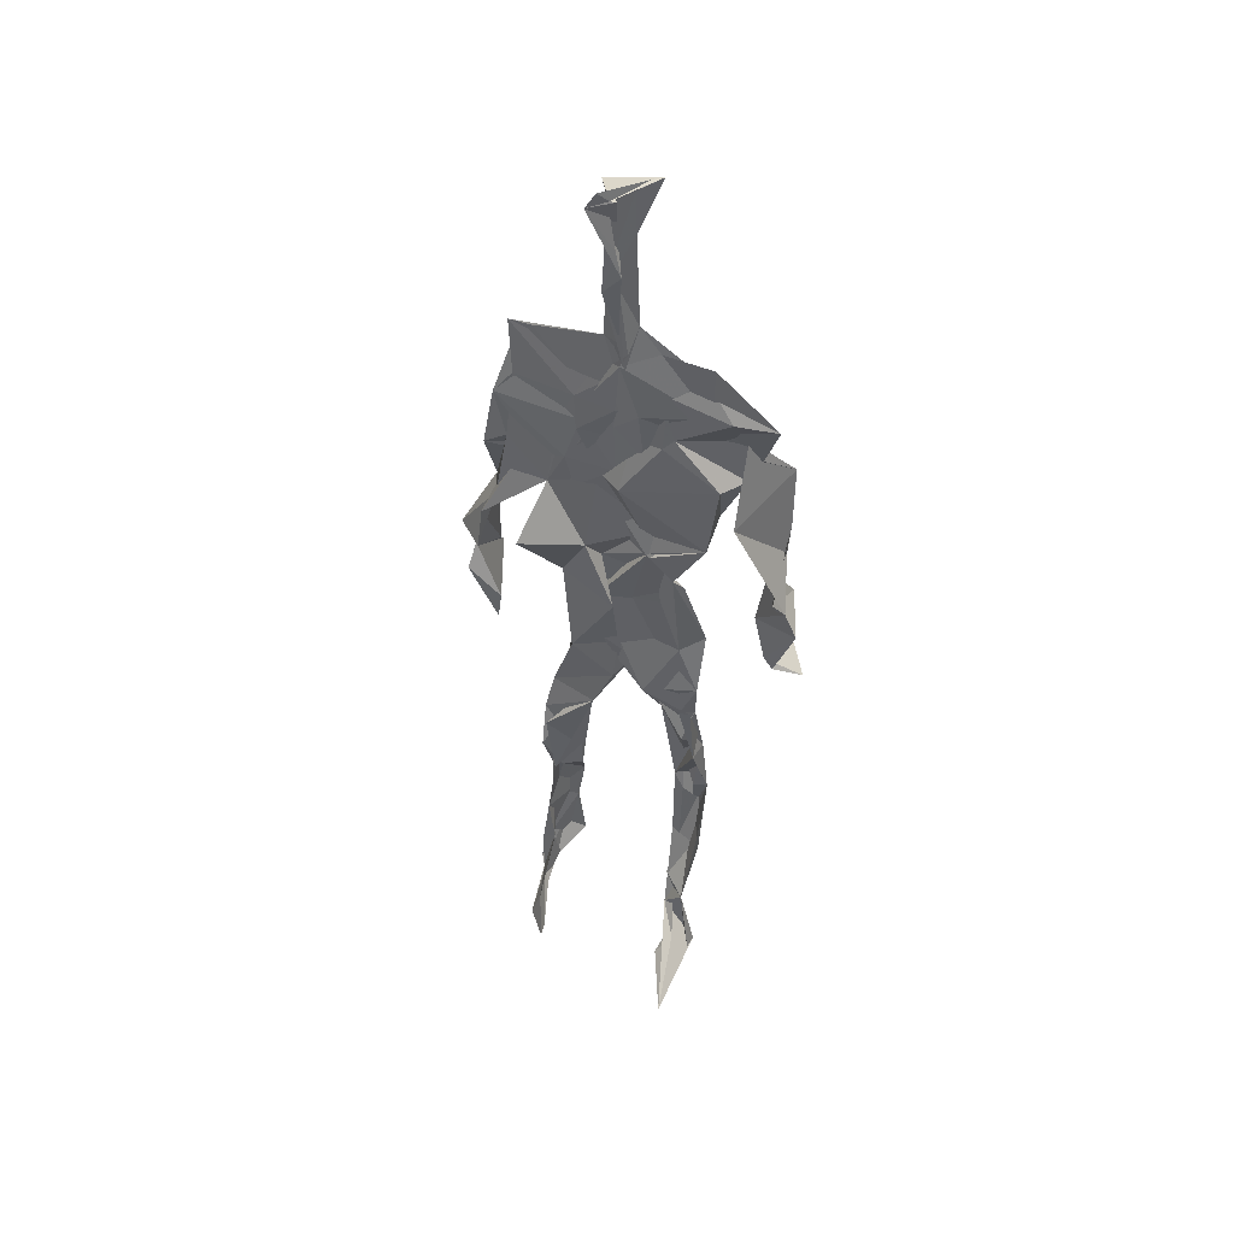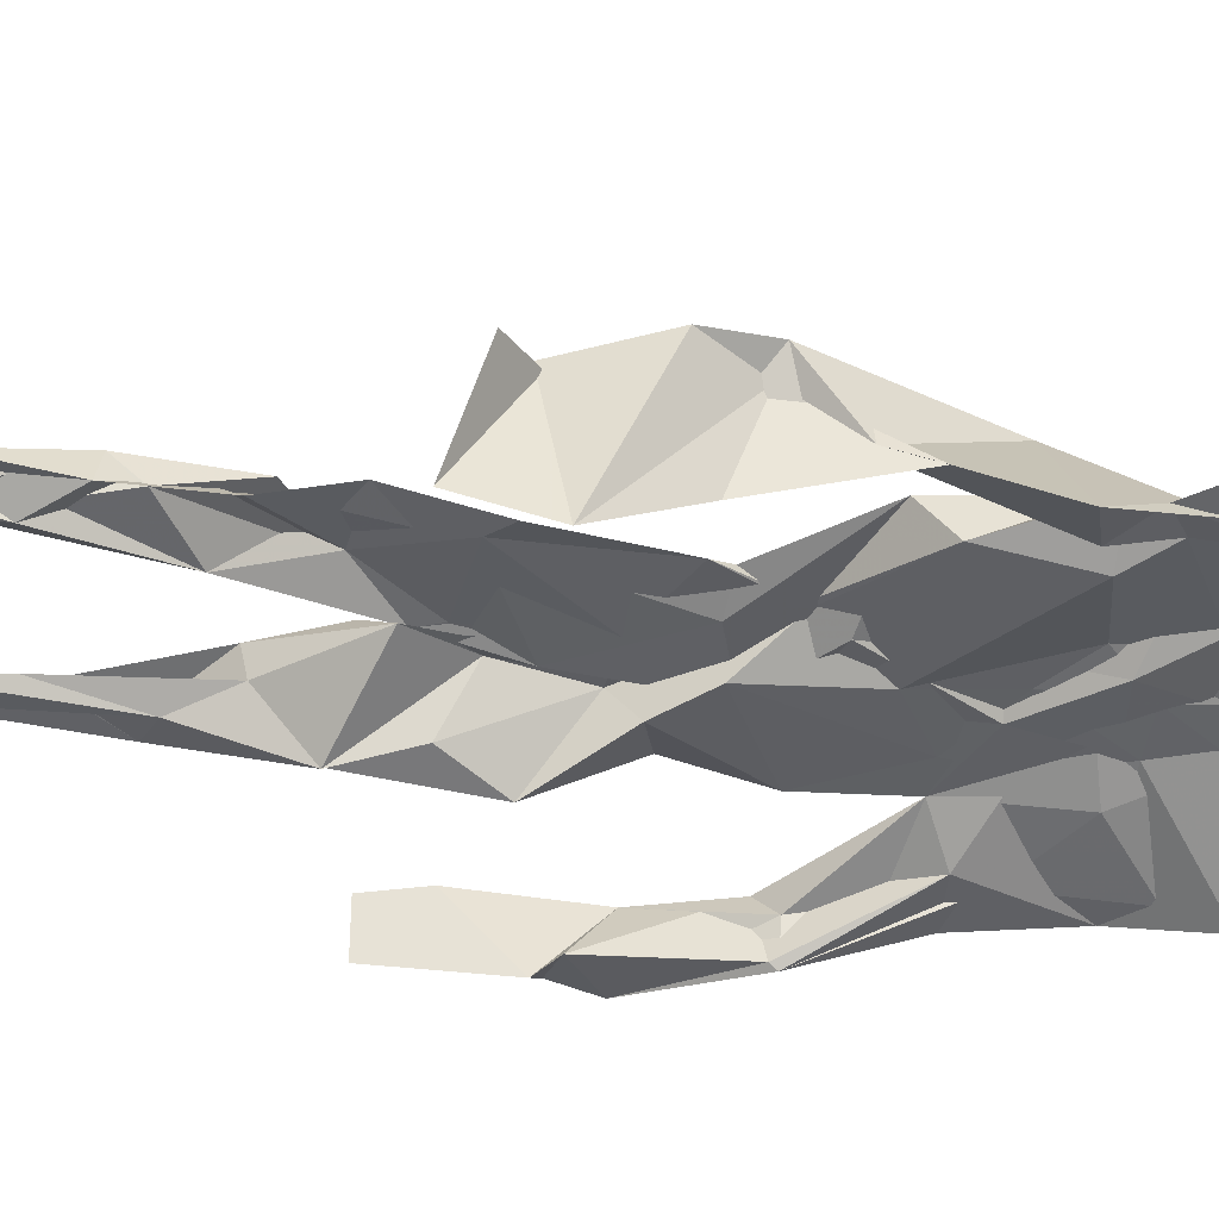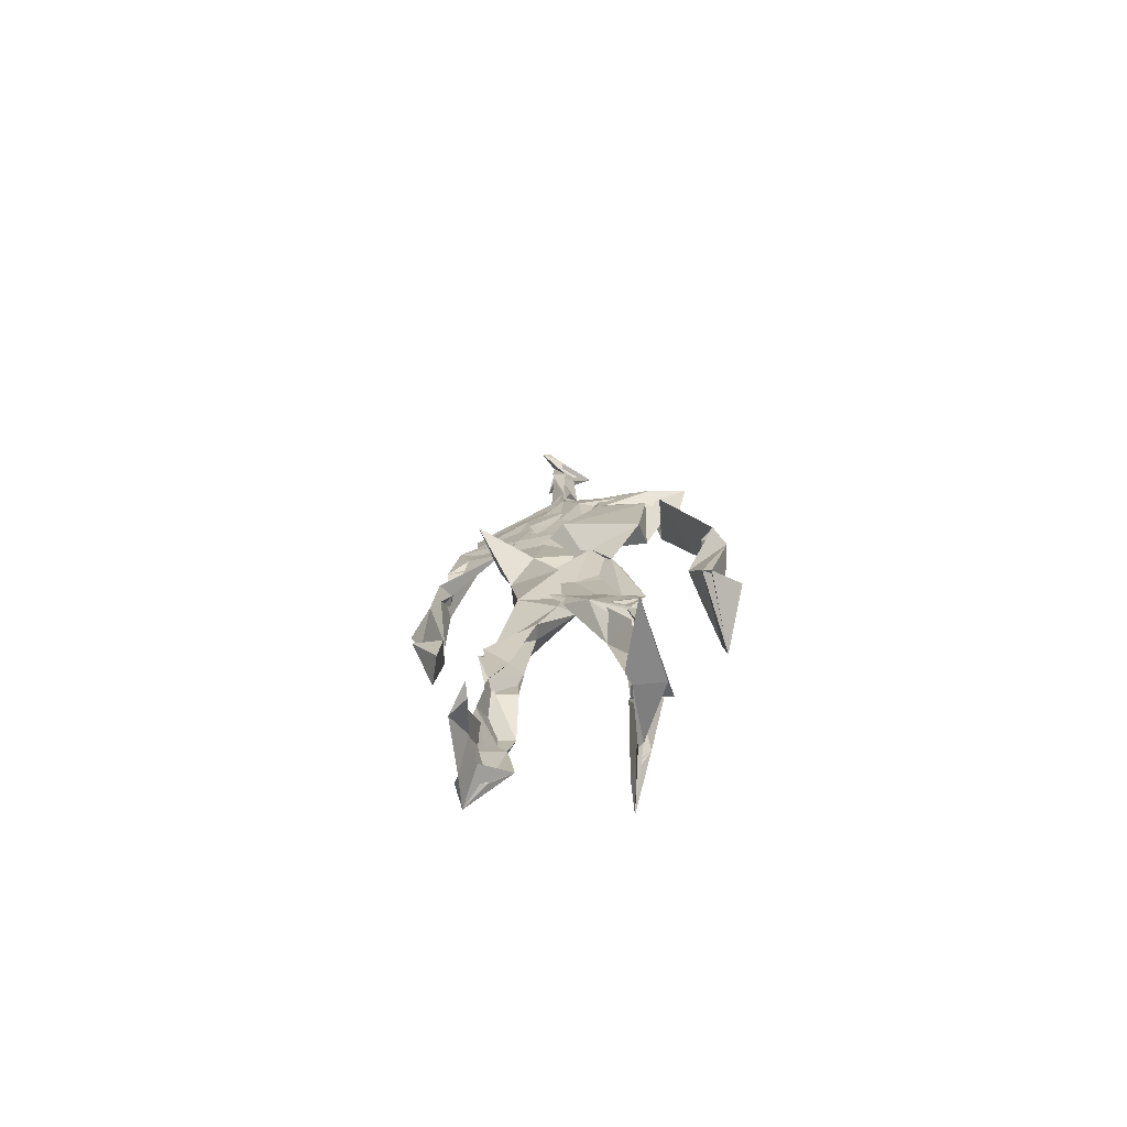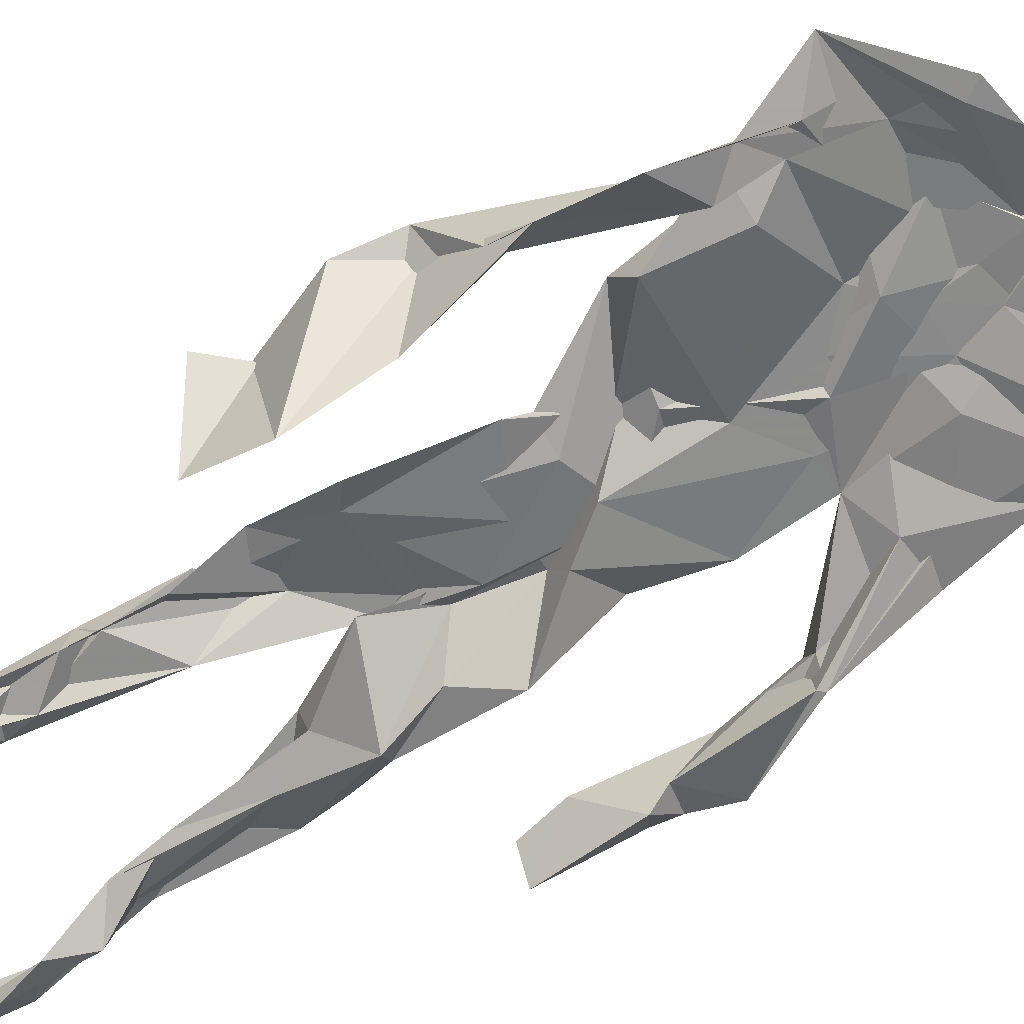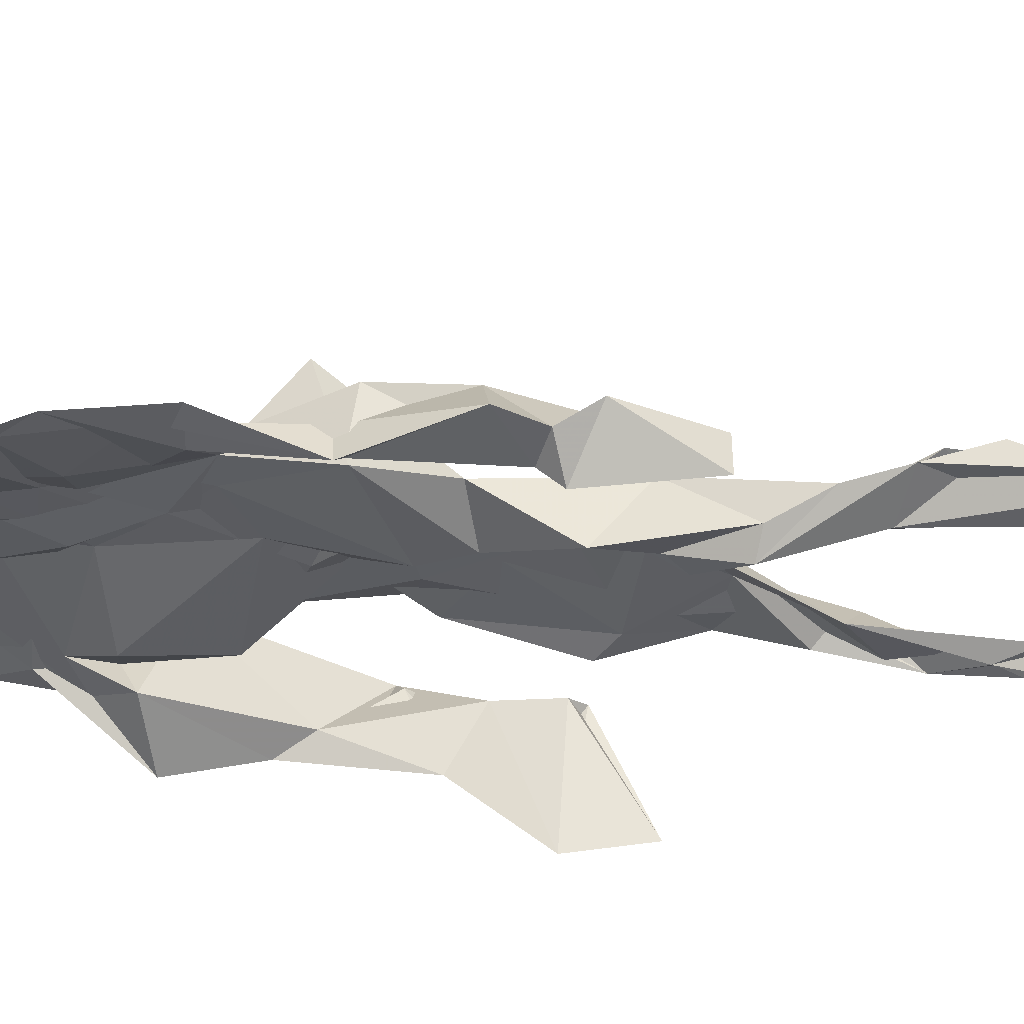
<metadata>
{"format":"obj","ext":"obj","renderer":"f3d","projection":"perspective","resolution":1024,"background":"white","views":[{"elev":49.5,"azim":18.1,"up":"+Y"},{"elev":-47.1,"azim":83.1,"up":"+Z"},{"elev":-72.9,"azim":11.6,"up":"+Y"},{"elev":-60.6,"azim":124.7,"up":"+Z"},{"elev":-32.4,"azim":-93.2,"up":"+Z"}]}
</metadata>
<code>
v 0.4406 0.2344 0.4619
v 0.5627 0.3603 0.4746
v 0.4766 0.493 0.4867
v 0.5055 0.7681 0.4894
v 0.3924 0.6846 0.472
v 0.3832 0.4125 0.4658
v 0.5708 0.2198 0.4631
v 0.5692 0.3093 0.4682
v 0.5617 0.7502 0.4782
v 0.5213 0.3974 0.4944
v 0.4499 0.4646 0.4524
v 0.4367 0.3631 0.4786
v 0.4877 0.848 0.4862
v 0.4943 0.7071 0.4867
v 0.4876 0.4684 0.4828
v 0.5793 0.07753 0.5292
v 0.5942 0.6277 0.5039
v 0.4032 0.7511 0.4614
v 0.4404 0.2543 0.4931
v 0.467 0.4336 0.4613
v 0.5566 0.1384 0.4567
v 0.6136 0.5155 0.4364
v 0.4362 0.2566 0.4884
v 0.4947 0.8703 0.4799
v 0.507 0.868 0.475
v 0.5498 0.0889 0.4816
v 0.5884 0.6484 0.4589
v 0.4317 0.1893 0.4702
v 0.5566 0.1273 0.5022
v 0.4307 0.3316 0.4859
v 0.5747 0.6045 0.4709
v 0.5211 0.5597 0.4886
v 0.5519 0.371 0.4883
v 0.4261 0.5781 0.5243
v 0.4601 0.6149 0.4832
v 0.504 0.7412 0.4858
v 0.5637 0.256 0.4745
v 0.4985 0.533 0.4712
v 0.3835 0.5641 0.4488
v 0.4352 0.1352 0.4879
v 0.4316 0.2942 0.4993
v 0.5309 0.3499 0.4692
v 0.4982 0.7776 0.4891
v 0.5755 0.255 0.4708
v 0.4956 0.8444 0.4863
v 0.4065 0.7324 0.4597
v 0.4493 0.5144 0.4835
v 0.5715 0.5877 0.4956
v 0.4266 0.1412 0.4946
v 0.4762 0.8975 0.4592
v 0.5696 0.7199 0.4868
v 0.555 0.08074 0.5306
v 0.5692 0.6567 0.4658
v 0.5206 0.529 0.4786
v 0.5473 0.1906 0.4792
v 0.4238 0.08372 0.4882
v 0.5615 0.2021 0.4612
v 0.4333 0.1933 0.4947
v 0.4388 0.1088 0.4834
v 0.4033 0.6447 0.4758
v 0.4278 0.07626 0.5355
v 0.4843 0.4492 0.4895
v 0.4436 0.2473 0.4821
v 0.497 0.4419 0.4853
v 0.4538 0.6459 0.4853
v 0.447 0.393 0.465
v 0.5642 0.08837 0.5013
v 0.469 0.6711 0.485
v 0.4734 0.3677 0.4779
v 0.4782 0.9039 0.5025
v 0.5009 0.4353 0.4872
v 0.4771 0.3641 0.4927
v 0.4387 0.1444 0.4618
v 0.5943 0.6943 0.4725
v 0.5677 0.4536 0.4689
v 0.4621 0.7117 0.4846
v 0.4585 0.3958 0.4522
v 0.3886 0.5686 0.4678
v 0.3575 0.4635 0.4643
v 0.5815 0.07786 0.5181
v 0.5858 0.7213 0.4889
v 0.4205 0.08892 0.4602
v 0.3795 0.4777 0.4349
v 0.5421 0.6941 0.4903
v 0.5676 0.1359 0.5155
v 0.5454 0.2616 0.4708
v 0.4815 0.5403 0.4808
v 0.4715 0.558 0.4917
v 0.4551 0.2123 0.4547
v 0.4324 0.1938 0.4802
v 0.4801 0.6352 0.482
v 0.5226 0.9105 0.462
v 0.492 0.7504 0.4828
v 0.3815 0.5682 0.4463
v 0.5835 0.6801 0.4732
v 0.5081 0.4172 0.4769
v 0.5158 0.5754 0.4805
v 0.4081 0.7051 0.469
v 0.4449 0.07583 0.5586
v 0.4967 0.8618 0.4905
v 0.4956 0.4957 0.4951
v 0.3821 0.6272 0.4716
v 0.5515 0.2845 0.463
v 0.495 0.6434 0.486
v 0.4356 0.1007 0.5329
v 0.4394 0.1078 0.468
v 0.5177 0.6664 0.4883
v 0.4863 0.7588 0.4771
v 0.5144 0.9088 0.4645
v 0.5048 0.9021 0.4713
v 0.4802 0.5067 0.4674
v 0.4642 0.6807 0.4878
v 0.6246 0.6393 0.4375
v 0.5386 0.07649 0.4373
v 0.4384 0.5618 0.4812
v 0.524 0.5586 0.4892
v 0.5553 0.3381 0.4898
v 0.5541 0.09027 0.4835
v 0.5574 0.1706 0.4642
v 0.4981 0.7526 0.4867
v 0.3811 0.5585 0.4832
v 0.6046 0.6692 0.4658
v 0.4507 0.1772 0.4616
v 0.4611 0.251 0.4771
v 0.5009 0.8908 0.4699
v 0.4885 0.8291 0.4973
v 0.4579 0.3383 0.4715
v 0.5277 0.7655 0.4786
v 0.4595 0.4347 0.4941
v 0.5517 0.07597 0.5423
v 0.497 0.422 0.4868
v 0.4904 0.8965 0.4759
v 0.5615 0.371 0.4872
v 0.5353 0.7195 0.4894
v 0.6199 0.7178 0.4823
v 0.4652 0.2876 0.4799
v 0.5732 0.1981 0.4886
v 0.58 0.6551 0.4954
v 0.6245 0.4654 0.4053
v 0.351 0.5091 0.4544
v 0.5149 0.7121 0.4927
v 0.6246 0.5327 0.4857
v 0.5283 0.3969 0.4898
v 0.5397 0.09627 0.4562
v 0.6457 0.502 0.4863
v 0.4577 0.1304 0.4631
v 0.4392 0.1541 0.4971
v 0.5502 0.113 0.5091
v 0.6511 0.4373 0.469
v 0.5722 0.06909 0.5968
v 0.4438 0.07386 0.5463
v 0.6368 0.536 0.494
v 0.627 0.59 0.4492
v 0.6276 0.4512 0.4815
v 0.4844 0.7742 0.4801
v 0.4942 0.5956 0.4803
v 0.3741 0.5106 0.4787
v 0.4934 0.6891 0.4856
v 0.4387 0.6142 0.4844
v 0.4895 0.9021 0.4868
v 0.3617 0.4844 0.4519
v 0.4469 0.1818 0.4545
v 0.4302 0.1354 0.4837
v 0.597 0.6566 0.4779
v 0.4545 0.2952 0.4882
v 0.3739 0.4131 0.4402
v 0.4743 0.7151 0.4846
v 0.4363 0.1037 0.4862
v 0.4341 0.3194 0.4957
v 0.5071 0.496 0.4805
v 0.4244 0.7557 0.4672
v 0.5652 0.2543 0.4582
v 0.566 0.3124 0.4876
v 0.5541 0.1753 0.4818
v 0.5012 0.8399 0.4914
v 0.5002 0.6338 0.4964
v 0.5659 0.4021 0.4849
v 0.5479 0.1425 0.4967
v 0.5423 0.5313 0.4848
v 0.3879 0.4424 0.4688
v 0.6076 0.4961 0.4708
v 0.6276 0.4198 0.4144
v 0.3817 0.4899 0.446
v 0.4363 0.09467 0.5122
v 0.5649 0.09446 0.5333
v 0.5683 0.7613 0.4791
v 0.5653 0.3279 0.4722
v 0.6197 0.4607 0.4803
v 0.5436 0.1144 0.4612
v 0.446 0.6765 0.4765
v 0.5734 0.1757 0.4845
v 0.6264 0.5656 0.4566
v 0.5474 0.4412 0.4784
v 0.618 0.5704 0.4598
v 0.5499 0.5202 0.4779
v 0.4301 0.1092 0.504
v 0.493 0.9055 0.4919
v 0.5335 0.6856 0.4931
v 0.4942 0.4037 0.4917
v 0.4974 0.9042 0.4896
v 0.5538 0.4422 0.4744
v 0.4191 0.09065 0.4803
v 0.4855 0.9151 0.498
v 0.4143 0.6265 0.4704
v 0.5074 0.6766 0.4815
v 0.5546 0.2483 0.4753
v 0.51 0.7852 0.4758
v 0.4664 0.6873 0.4839
v 0.4992 0.744 0.484
v 0.555 0.08893 0.5233
v 0.5825 0.0809 0.5189
v 0.5671 0.06888 0.5568
v 0.6206 0.4805 0.427
v 0.609 0.5162 0.4648
v 0.6057 0.5512 0.4389
v 0.5542 0.08238 0.5301
v 0.5459 0.07118 0.5574
v 0.5519 0.08841 0.5048
v 0.5664 0.07021 0.5687
v 0.5684 0.07196 0.5664
v 0.5454 0.07863 0.5349
v 0.6128 0.4914 0.4639
v 0.6083 0.4755 0.4719
v 0.6248 0.5146 0.4853
v 0.6116 0.5324 0.4664
v 0.6249 0.5645 0.4666
v 0.6341 0.5662 0.4841
v 0.6145 0.5229 0.4775
v 0.5487 0.07233 0.556
v 0.5449 0.08976 0.5165
v 0.5583 0.06839 0.5467
v 0.6253 0.5528 0.4718
v 0.6027 0.599 0.4786
f 23 165 30
f 135 74 122
f 174 29 55
f 6 166 180
f 97 87 48
f 108 43 155
f 32 116 195
f 151 61 184
f 128 51 120
f 27 95 122
f 119 144 21
f 133 187 173
f 49 196 73
f 156 53 31
f 101 88 47
f 48 176 97
f 31 48 116
f 112 205 14
f 1 19 58
f 97 91 88
f 153 22 194
f 59 61 40
f 64 129 199
f 69 169 136
f 128 120 207
f 17 194 152
f 17 113 74
f 190 159 68
f 90 23 28
f 180 166 83
f 81 84 74
f 80 148 150
f 179 75 195
f 160 109 203
f 11 129 47
f 127 136 124
f 107 95 53
f 99 151 105
f 191 172 55
f 25 207 45
f 149 182 154
f 35 115 159
f 94 78 60
f 118 52 26
f 68 159 91
f 22 142 139
f 14 205 134
f 38 32 3
f 53 156 107
f 100 160 70
f 208 46 167
f 201 170 195
f 110 126 25
f 173 8 33
f 39 121 183
f 85 67 178
f 39 183 140
f 3 170 62
f 39 204 121
f 131 10 15
f 117 8 103
f 142 22 153
f 181 188 145
f 169 165 19
f 140 161 157
f 155 13 45
f 99 105 61
f 195 116 179
f 57 178 119
f 177 193 33
f 83 79 161
f 160 203 70
f 97 88 87
f 118 67 16
f 171 93 167
f 12 77 30
f 178 67 144
f 62 71 131
f 62 20 3
f 166 79 83
f 208 104 65
f 39 94 204
f 207 120 4
f 21 7 119
f 171 46 18
f 47 88 34
f 94 140 78
f 44 57 37
f 147 90 40
f 121 159 78
f 93 4 120
f 134 84 36
f 43 175 13
f 119 7 57
f 11 66 129
f 55 29 148
f 189 21 114
f 12 30 72
f 125 50 132
f 20 66 11
f 54 48 87
f 89 124 1
f 155 45 4
f 195 75 201
f 109 92 197
f 137 85 57
f 105 151 196
f 120 158 167
f 155 43 13
f 44 8 173
f 145 152 181
f 205 176 198
f 26 114 118
f 154 182 139
f 66 77 12
f 187 10 42
f 203 197 70
f 26 185 29
f 96 69 77
f 186 128 9
f 70 200 24
f 1 124 136
f 175 100 70
f 152 192 17
f 80 16 85
f 200 50 24
f 56 184 61
f 161 79 180
f 89 1 162
f 37 57 7
f 81 135 9
f 131 42 10
f 47 129 101
f 80 85 148
f 46 5 98
f 49 73 58
f 8 37 103
f 46 98 18
f 201 177 143
f 202 59 163
f 163 59 40
f 69 96 72
f 78 140 157
f 17 74 164
f 162 146 123
f 185 150 148
f 181 152 194
f 197 200 70
f 169 72 165
f 158 107 104
f 111 3 11
f 187 42 86
f 68 76 190
f 53 164 31
f 69 136 127
f 152 145 142
f 23 63 28
f 163 40 28
f 29 174 189
f 116 32 31
f 190 98 60
f 98 76 18
f 24 125 13
f 25 92 110
f 58 162 1
f 49 58 147
f 66 20 77
f 197 203 109
f 166 6 79
f 142 145 139
f 43 36 126
f 132 50 92
f 74 113 122
f 204 65 159
f 83 183 157
f 175 43 126
f 4 45 207
f 65 204 5
f 141 158 120
f 10 187 133
f 159 88 91
f 174 21 189
f 108 18 76
f 209 76 14
f 94 102 204
f 106 82 202
f 193 10 33
f 105 147 40
f 194 22 181
f 200 197 50
f 3 32 170
f 196 147 105
f 62 15 87
f 147 58 90
f 83 157 180
f 68 91 112
f 160 100 126
f 180 79 6
f 89 162 123
f 137 57 44
f 101 62 87
f 75 179 193
f 155 93 171
f 36 84 81
f 134 209 14
f 199 12 72
f 41 63 23
f 109 160 110
f 82 146 168
f 192 142 153
f 114 144 118
f 46 171 167
f 16 150 52
f 61 151 99
f 38 111 115
f 135 81 74
f 121 204 159
f 73 146 162
f 55 172 86
f 136 169 19
f 73 162 58
f 45 132 25
f 164 27 17
f 112 91 205
f 35 104 156
f 77 62 96
f 170 32 195
f 176 205 91
f 201 71 170
f 117 2 8
f 51 128 186
f 13 175 24
f 16 67 85
f 143 131 71
f 28 40 90
f 29 189 26
f 32 38 156
f 59 56 61
f 138 31 164
f 159 190 60
f 133 173 33
f 167 158 208
f 186 9 135
f 62 101 64
f 152 142 192
f 164 74 84
f 103 86 42
f 121 78 157
f 132 92 25
f 23 30 41
f 13 125 45
f 4 93 155
f 188 181 139
f 169 69 72
f 202 163 106
f 62 170 71
f 89 28 63
f 202 56 59
f 107 141 95
f 189 114 26
f 137 44 191
f 7 21 174
f 46 208 5
f 104 107 156
f 139 182 188
f 64 101 129
f 207 36 9
f 154 145 188
f 43 209 36
f 146 82 106
f 157 183 121
f 123 28 89
f 172 44 173
f 151 184 196
f 63 124 89
f 24 175 70
f 106 163 123
f 54 193 179
f 122 113 27
f 165 72 30
f 138 176 48
f 168 146 73
f 95 51 122
f 35 159 65
f 138 84 198
f 136 19 1
f 84 138 164
f 64 96 62
f 22 139 181
f 172 173 86
f 77 69 127
f 35 156 38
f 55 148 191
f 177 75 193
f 15 10 193
f 65 104 35
f 185 26 52
f 106 123 146
f 93 120 167
f 12 199 129
f 165 23 19
f 88 101 87
f 190 76 98
f 209 108 76
f 117 42 143
f 102 94 60
f 183 161 140
f 48 54 179
f 207 9 128
f 154 139 145
f 90 58 19
f 171 18 155
f 31 138 48
f 105 40 61
f 133 33 10
f 209 134 36
f 164 95 27
f 30 77 127
f 179 116 48
f 193 54 15
f 29 185 148
f 68 112 76
f 100 175 126
f 115 111 47
f 149 154 188
f 47 111 11
f 197 92 50
f 9 36 81
f 192 113 17
f 184 56 168
f 37 8 44
f 156 31 32
f 16 52 118
f 130 52 150
f 201 75 177
f 97 176 91
f 3 111 38
f 120 51 141
f 55 206 174
f 17 27 194
f 2 33 8
f 108 155 18
f 83 161 183
f 143 71 201
f 39 140 94
f 53 95 164
f 30 127 41
f 172 191 44
f 66 12 129
f 168 73 196
f 37 7 103
f 207 25 126
f 113 153 27
f 177 33 2
f 62 131 15
f 174 206 7
f 113 192 153
f 95 141 51
f 122 51 135
f 143 177 2
f 20 62 77
f 20 11 3
f 34 88 159
f 117 103 42
f 34 159 115
f 28 123 163
f 206 86 103
f 102 5 204
f 60 78 159
f 207 126 36
f 206 103 7
f 150 185 130
f 15 54 87
f 148 85 191
f 173 187 86
f 52 130 185
f 119 178 144
f 49 147 196
f 178 57 85
f 144 114 21
f 158 141 107
f 124 63 127
f 196 184 168
f 35 38 115
f 202 82 56
f 2 117 143
f 138 198 176
f 110 160 126
f 132 45 125
f 209 43 108
f 131 143 42
f 208 158 104
f 188 182 149
f 80 150 16
f 186 135 51
f 199 96 64
f 5 60 98
f 41 127 63
f 72 96 199
f 125 24 50
f 90 19 23
f 67 118 144
f 112 14 76
f 109 110 92
f 168 56 82
f 84 134 198
f 206 55 86
f 205 198 134
f 102 60 5
f 137 191 85
f 194 27 153
f 161 180 157
f 47 34 115
f 65 5 208

</code>
